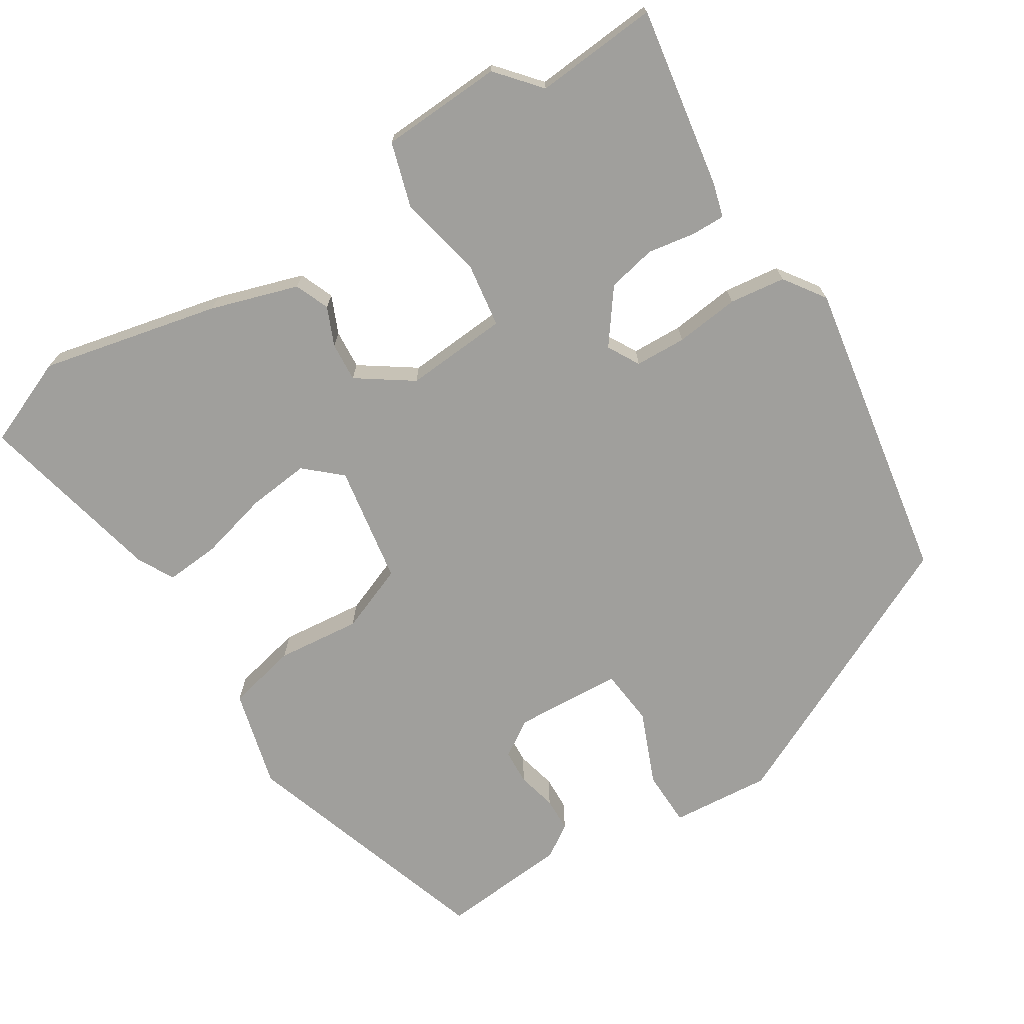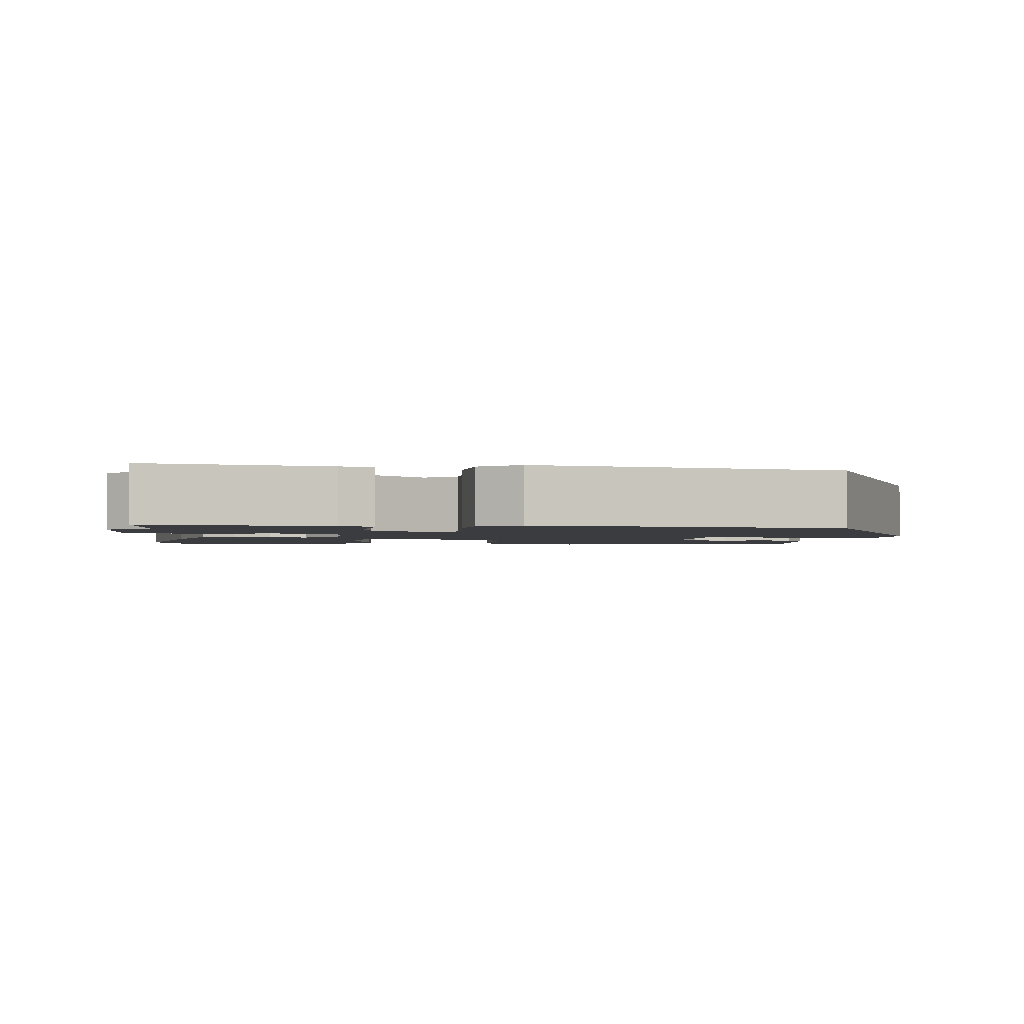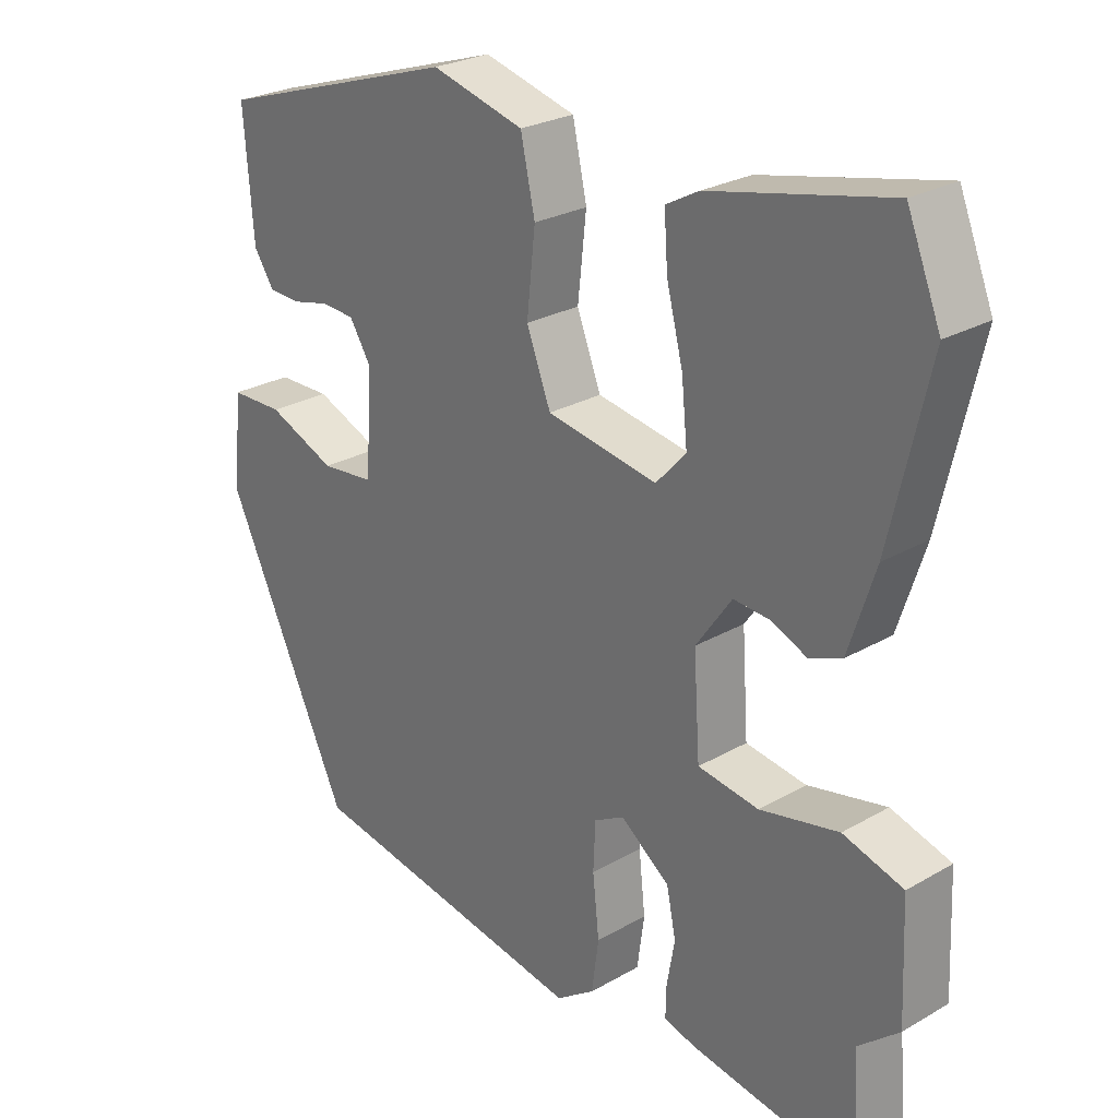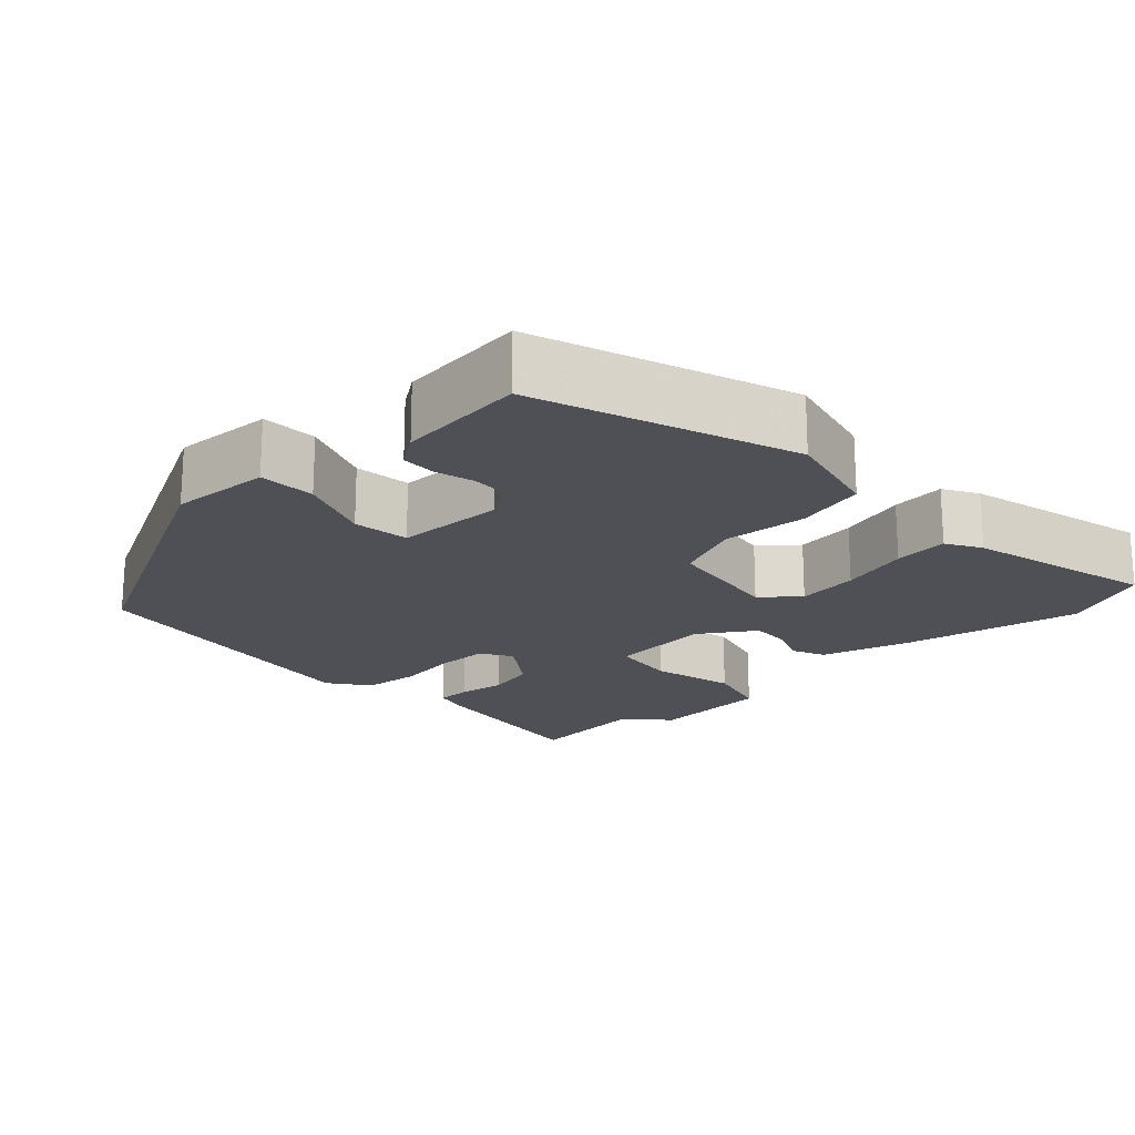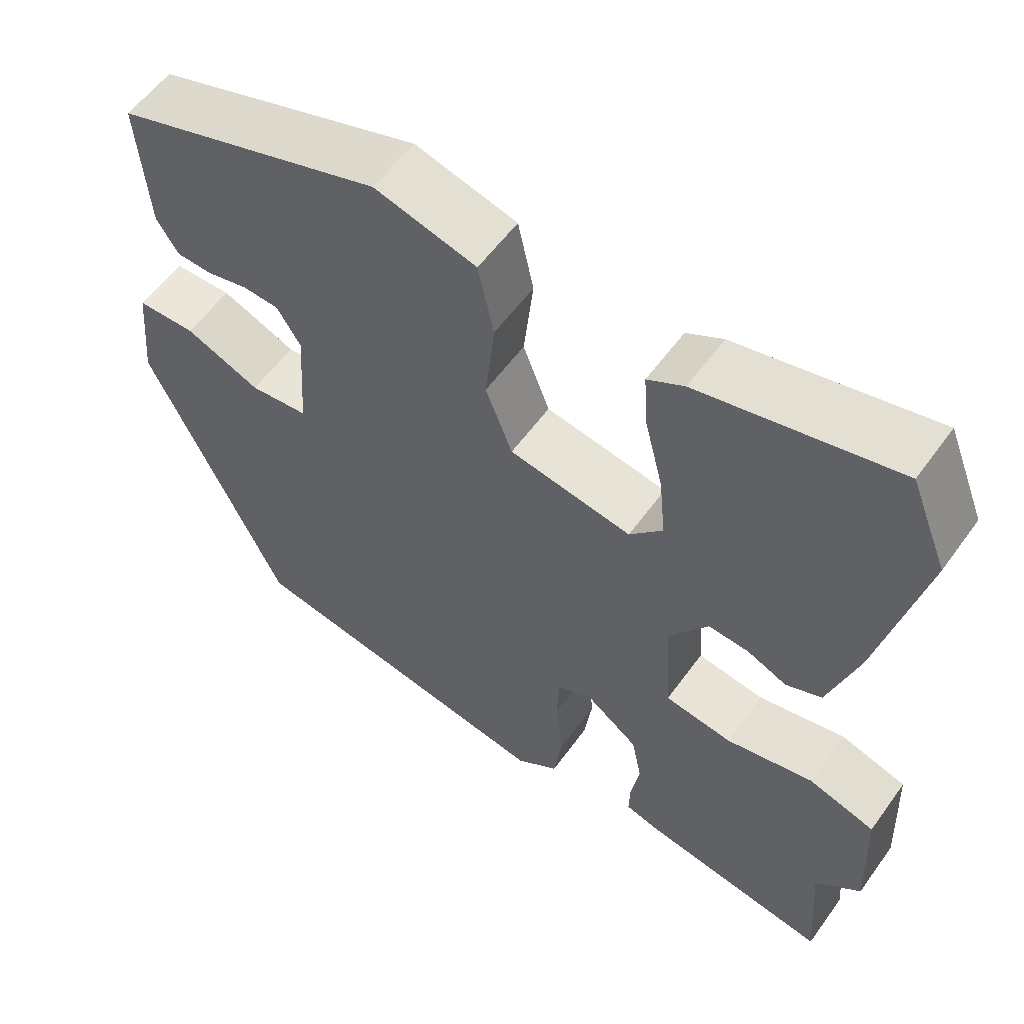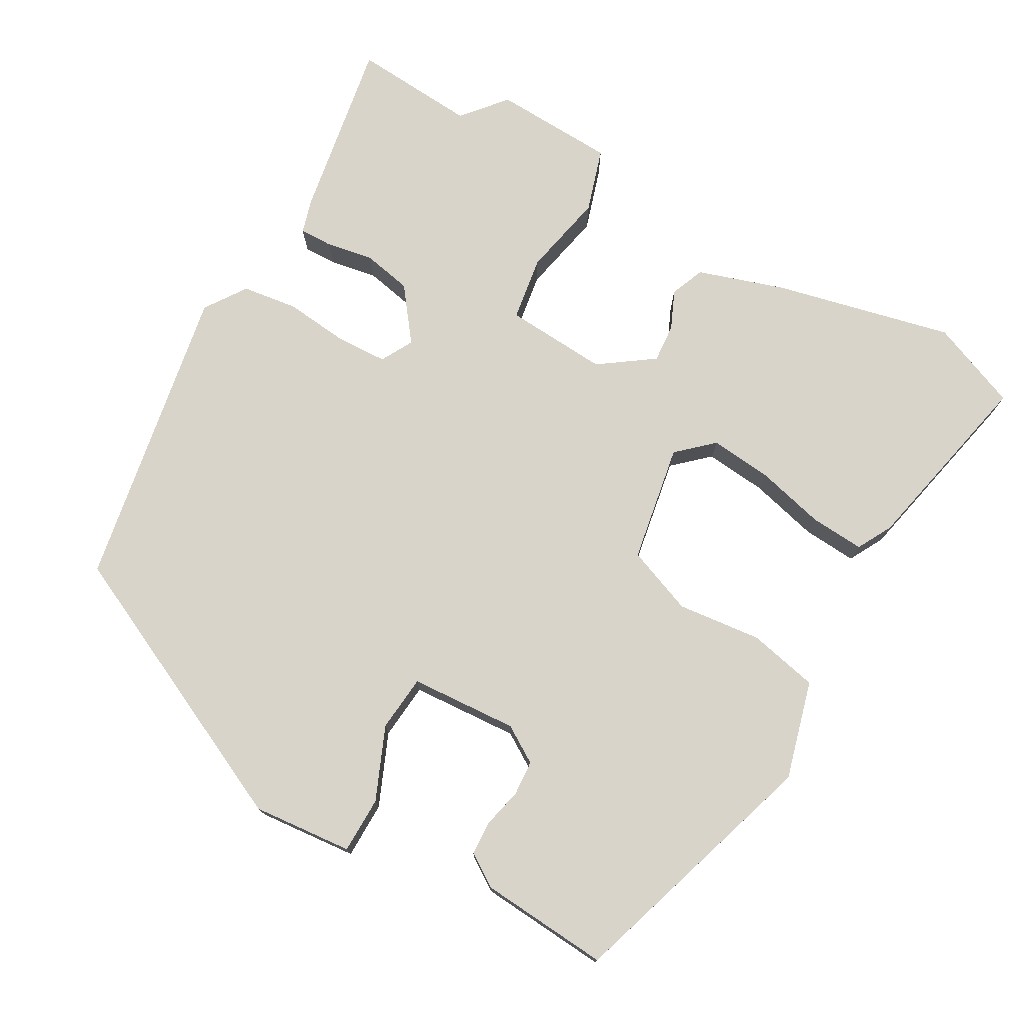
<metadata>
{"format":"obj","ext":"obj","renderer":"f3d","projection":"perspective","resolution":1024,"background":"white","views":[{"elev":-71.2,"azim":122.6,"up":"+Y"},{"elev":-2.1,"azim":174.3,"up":"+Y"},{"elev":26.0,"azim":47.6,"up":"+Z"},{"elev":-19.4,"azim":-45.1,"up":"+Y"},{"elev":57.0,"azim":35.4,"up":"+Z"},{"elev":75.5,"azim":-60.5,"up":"+Y"}]}
</metadata>
<code>
v 0.492 0.07 0.519
v 0.539 0.07 0.403
v 0.485 0.07 0.17
v 0.448 0.07 0.056
v 0.403 0.07 0.038
v 0.353 0.07 0.06
v 0.302 0.07 0.064
v 0.252 0.07 -0.007
v 0.261 0.07 -0.142
v 0.346 0.07 -0.155
v 0.456 0.07 -0.132
v 0.54 0.07 -0.158
v 0.547 0.07 -0.318
v 0.49 0.07 -0.366
v 0.502 0.07 -0.528
v 0.265 0.07 -0.487
v 0.221 0.07 -0.474
v 0.222 0.07 -0.43
v 0.233 0.07 -0.368
v 0.22 0.07 -0.304
v 0.151 0.07 -0.252
v 0.109 0.07 -0.275
v 0.106 0.07 -0.342
v 0.115 0.07 -0.426
v 0.105 0.07 -0.499
v 0.051 0.07 -0.536
v -0.349 0.07 -0.464
v -0.522 0.07 -0.098
v -0.51 0.07 0.033
v -0.436 0.07 0.034
v -0.341 0.07 -0.006
v -0.267 0.07 0.001
v -0.258 0.07 0.142
v -0.288 0.07 0.19
v -0.334 0.07 0.193
v -0.386 0.07 0.181
v -0.431 0.07 0.183
v -0.459 0.07 0.226
v -0.472 0.07 0.395
v -0.134 0.07 0.503
v -0.005 0.07 0.468
v 0.015 0.07 0.376
v 0.003 0.07 0.266
v 0.037 0.07 0.178
v 0.192 0.07 0.151
v 0.234 0.07 0.197
v 0.226 0.07 0.278
v 0.203 0.07 0.369
v 0.198 0.07 0.44
v 0.244 0.07 0.465
v 0.492 0 0.519
v 0.539 0 0.403
v 0.485 0 0.17
v 0.448 0 0.056
v 0.403 0 0.038
v 0.353 0 0.06
v 0.302 0 0.064
v 0.252 0 -0.007
v 0.261 0 -0.142
v 0.346 0 -0.155
v 0.456 0 -0.132
v 0.54 0 -0.158
v 0.547 0 -0.318
v 0.49 0 -0.366
v 0.502 0 -0.528
v 0.265 0 -0.487
v 0.221 0 -0.474
v 0.222 0 -0.43
v 0.233 0 -0.368
v 0.22 0 -0.304
v 0.151 0 -0.252
v 0.109 0 -0.275
v 0.106 0 -0.342
v 0.115 0 -0.426
v 0.105 0 -0.499
v 0.051 0 -0.536
v -0.349 0 -0.464
v -0.522 0 -0.098
v -0.51 0 0.033
v -0.436 0 0.034
v -0.341 0 -0.006
v -0.267 0 0.001
v -0.258 0 0.142
v -0.288 0 0.19
v -0.334 0 0.193
v -0.386 0 0.181
v -0.431 0 0.183
v -0.459 0 0.226
v -0.472 0 0.395
v -0.134 0 0.503
v -0.005 0 0.468
v 0.015 0 0.376
v 0.003 0 0.266
v 0.037 0 0.178
v 0.192 0 0.151
v 0.234 0 0.197
v 0.226 0 0.278
v 0.203 0 0.369
v 0.198 0 0.44
v 0.244 0 0.465
f 4 5 6
f 3 4 6
f 2 3 6
f 1 2 6
f 50 1 6
f 49 50 6
f 48 49 6
f 47 48 6
f 46 47 6 7
f 45 46 7 8
f 44 45 8 9
f 41 42 43
f 40 41 43
f 39 40 43
f 38 39 43
f 37 38 43
f 35 36 37
f 35 37 43
f 34 35 43 44
f 29 30 31
f 28 29 31
f 27 28 31
f 26 27 31
f 25 26 31
f 24 25 31
f 23 24 31
f 22 23 31 32
f 21 22 32 33
f 17 18 19
f 16 17 19
f 15 16 19
f 14 15 19
f 14 19 20
f 13 14 20
f 12 13 20
f 11 12 20
f 10 11 20
f 9 10 20 21
f 33 34 44
f 21 33 44
f 9 21 44
f 56 55 54
f 56 54 53
f 56 53 52
f 56 52 51
f 56 51 100
f 56 100 99
f 56 99 98
f 56 98 97
f 57 56 97 96
f 58 57 96 95
f 59 58 95 94
f 93 92 91
f 93 91 90
f 93 90 89
f 93 89 88
f 93 88 87
f 87 86 85
f 93 87 85
f 94 93 85 84
f 81 80 79
f 81 79 78
f 81 78 77
f 81 77 76
f 81 76 75
f 81 75 74
f 81 74 73
f 82 81 73 72
f 83 82 72 71
f 69 68 67
f 69 67 66
f 69 66 65
f 69 65 64
f 70 69 64
f 70 64 63
f 70 63 62
f 70 62 61
f 70 61 60
f 71 70 60 59
f 94 84 83
f 94 83 71
f 94 71 59
f 1 51 52 2
f 2 52 53 3
f 3 53 54 4
f 4 54 55 5
f 5 55 56 6
f 6 56 57 7
f 7 57 58 8
f 8 58 59 9
f 9 59 60 10
f 10 60 61 11
f 11 61 62 12
f 12 62 63 13
f 13 63 64 14
f 14 64 65 15
f 15 65 66 16
f 16 66 67 17
f 17 67 68 18
f 18 68 69 19
f 19 69 70 20
f 20 70 71 21
f 21 71 72 22
f 22 72 73 23
f 23 73 74 24
f 24 74 75 25
f 25 75 76 26
f 26 76 77 27
f 27 77 78 28
f 28 78 79 29
f 29 79 80 30
f 30 80 81 31
f 31 81 82 32
f 32 82 83 33
f 33 83 84 34
f 34 84 85 35
f 35 85 86 36
f 36 86 87 37
f 37 87 88 38
f 38 88 89 39
f 39 89 90 40
f 40 90 91 41
f 41 91 92 42
f 42 92 93 43
f 43 93 94 44
f 44 94 95 45
f 45 95 96 46
f 46 96 97 47
f 47 97 98 48
f 48 98 99 49
f 49 99 100 50
f 50 100 51 1

</code>
